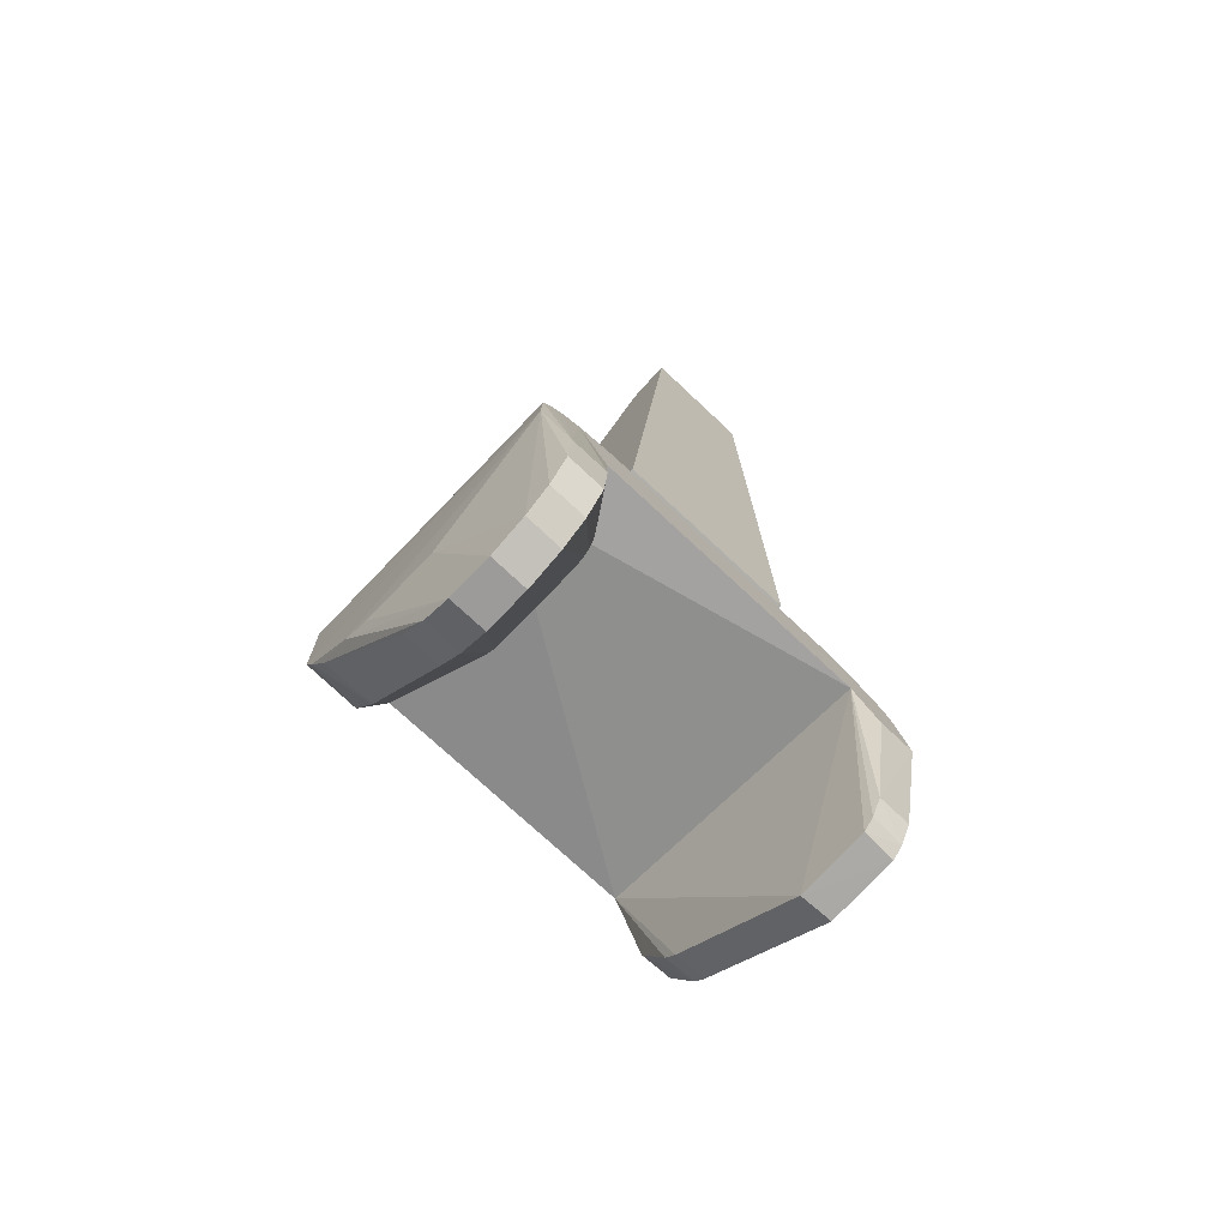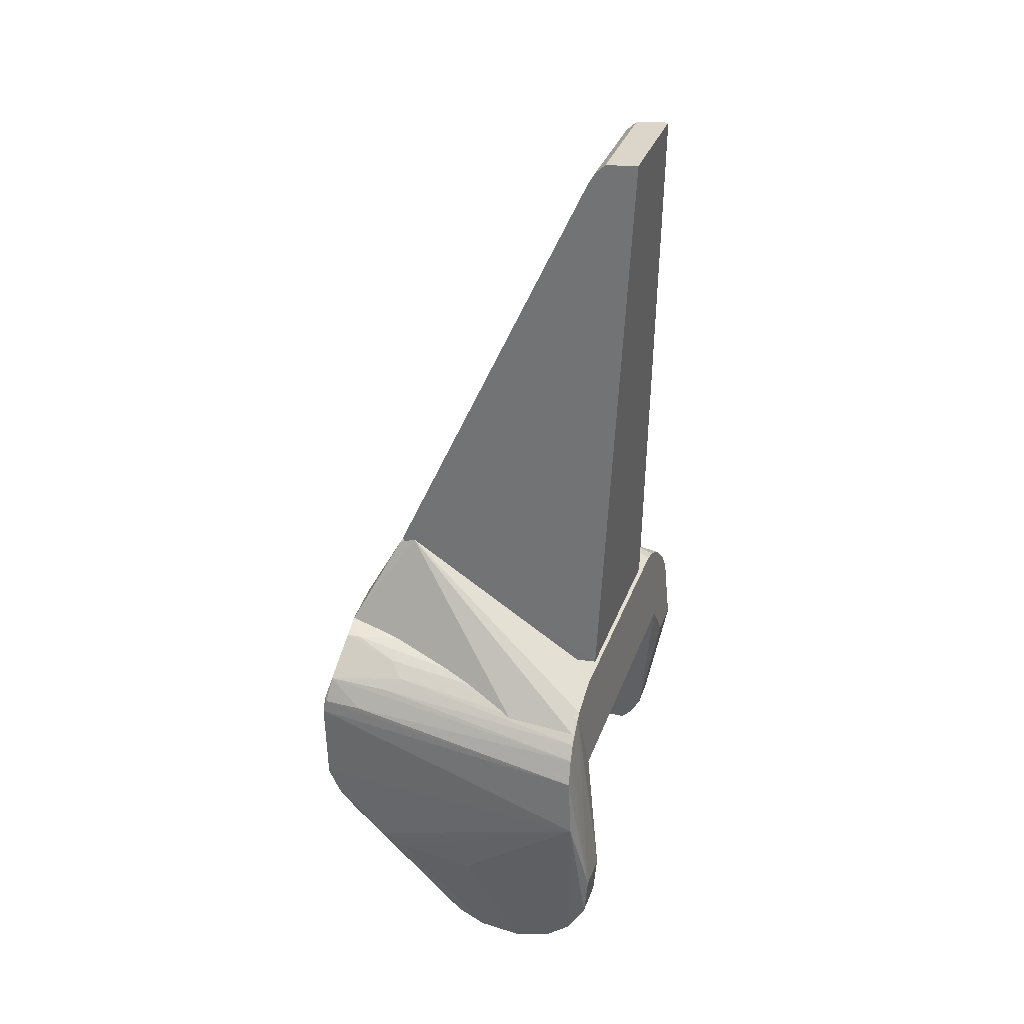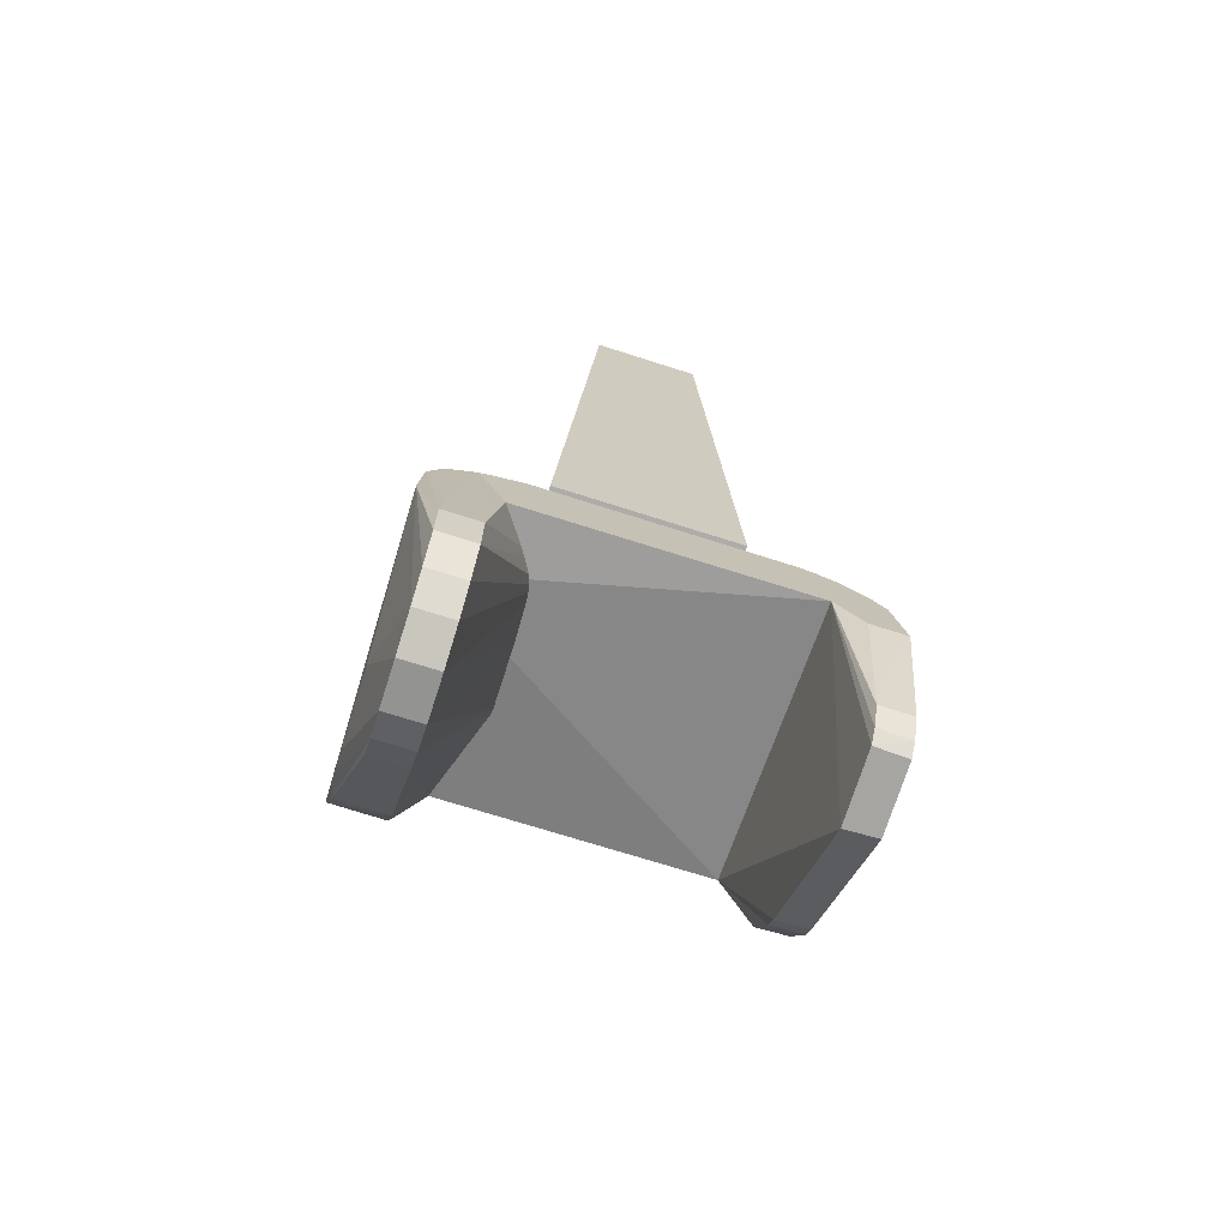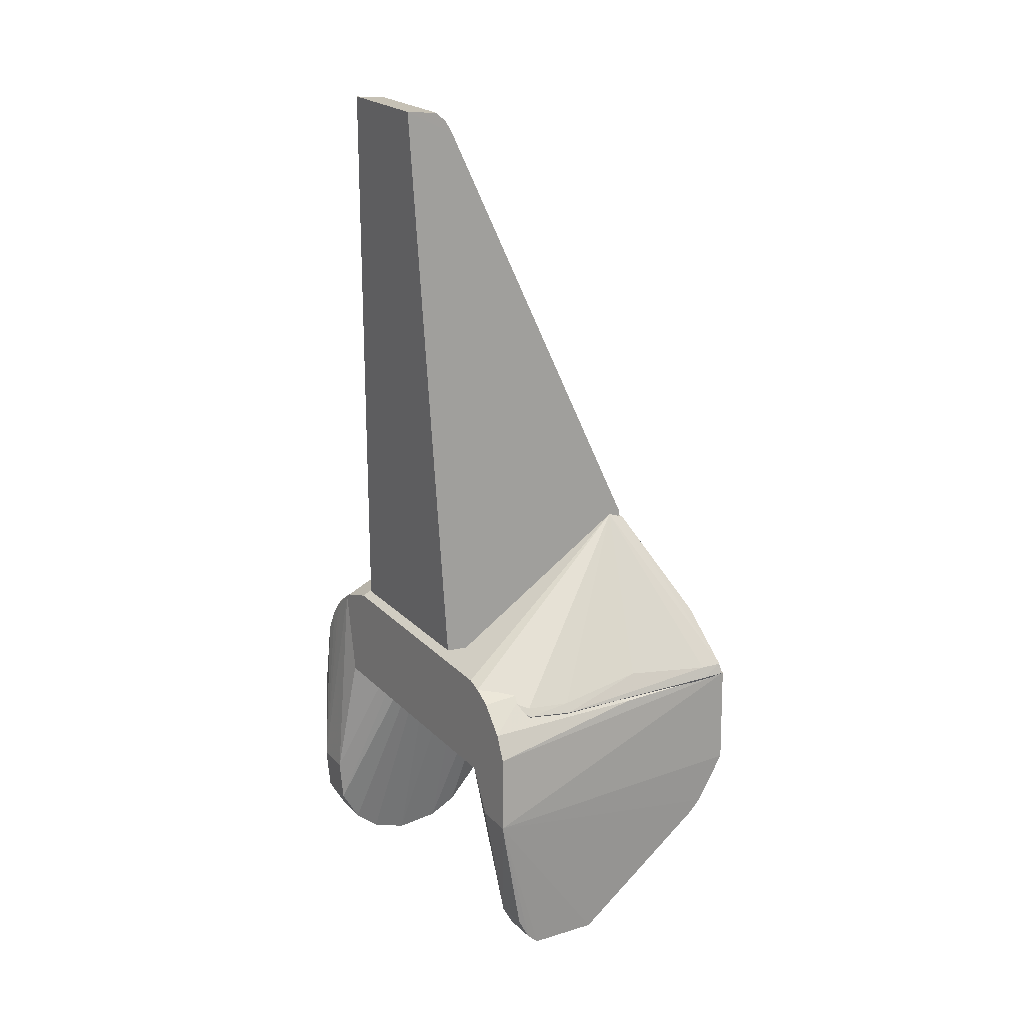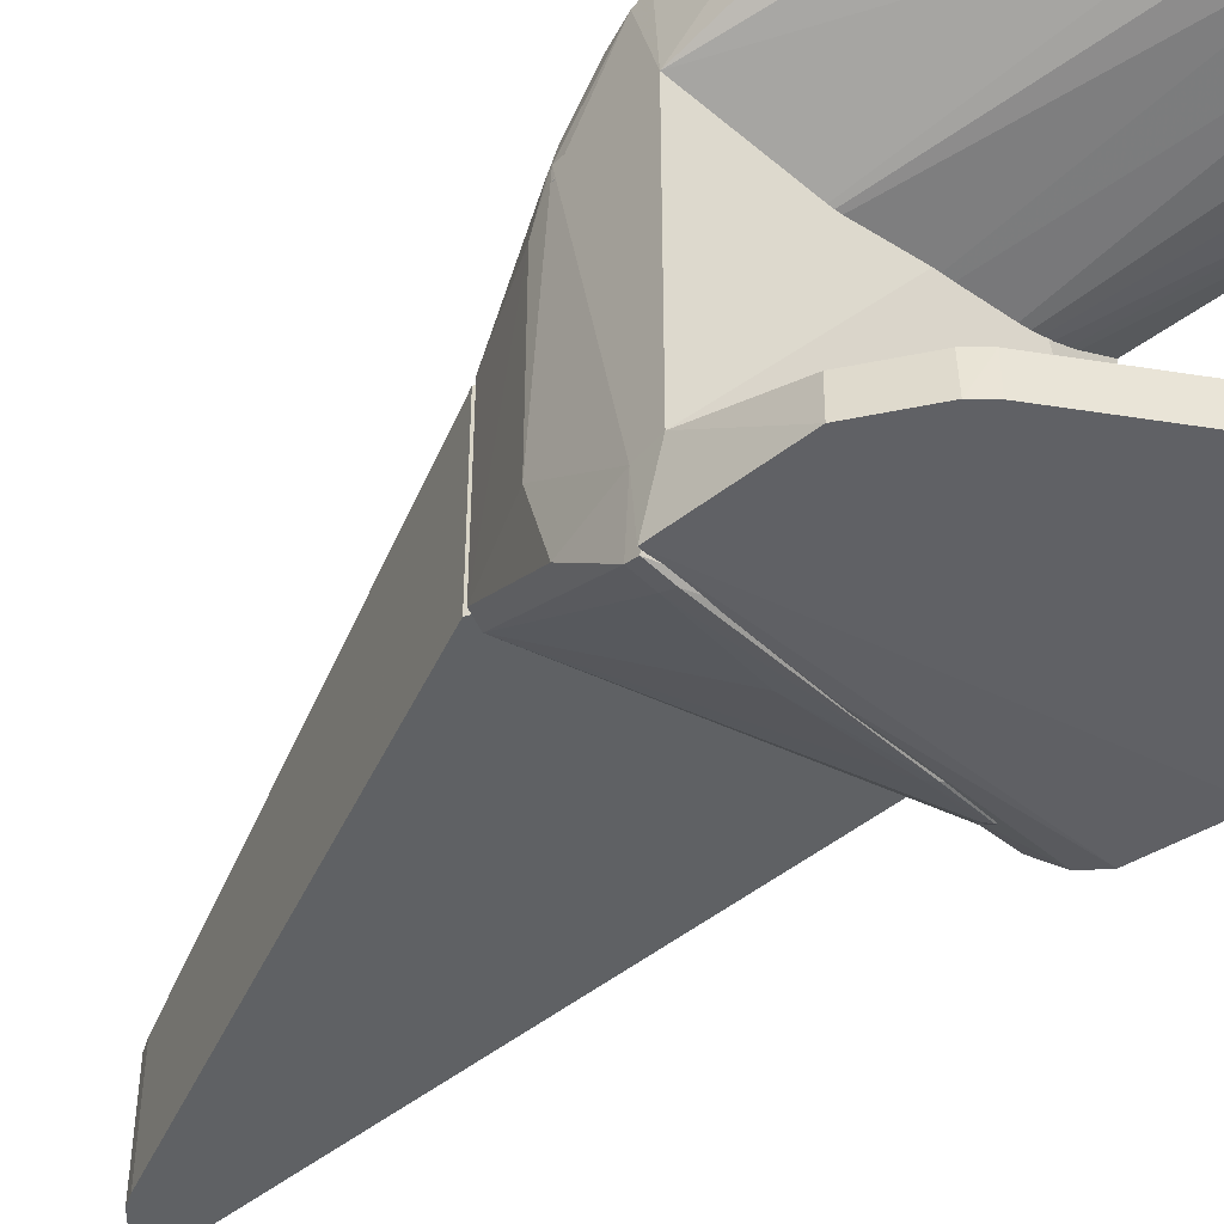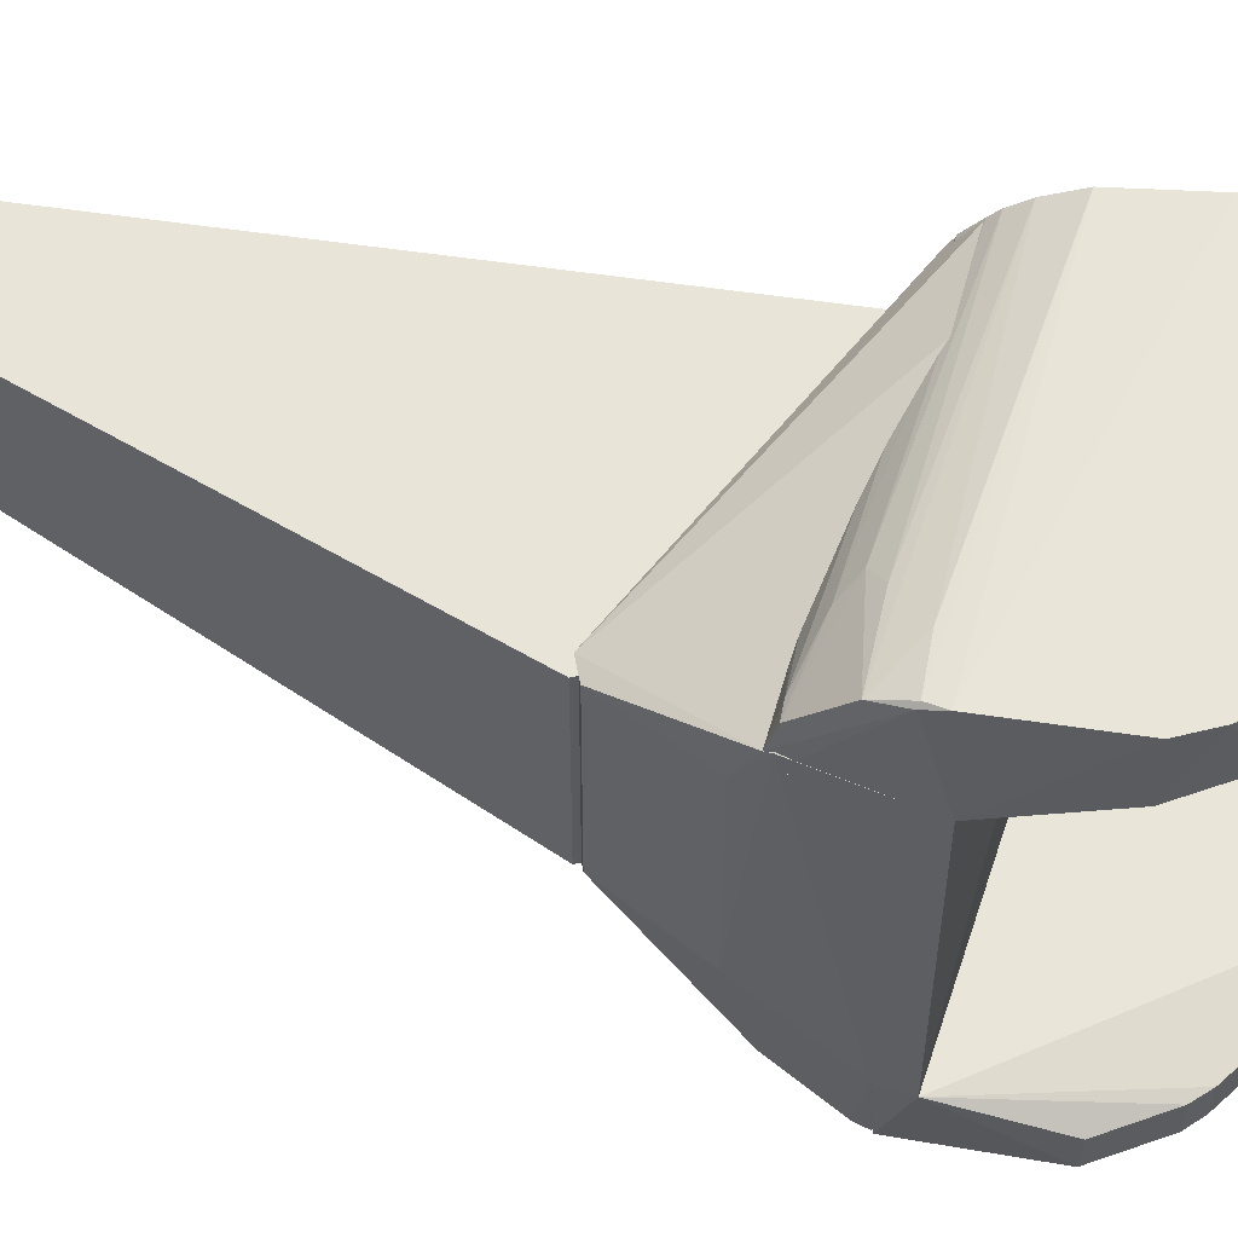
<metadata>
{"format":"obj","ext":"obj","renderer":"f3d","projection":"perspective","resolution":1024,"background":"white","views":[{"elev":-73.5,"azim":46.8,"up":"+Y"},{"elev":34.4,"azim":18.7,"up":"+Y"},{"elev":-71.2,"azim":72.3,"up":"+Y"},{"elev":21.8,"azim":148.8,"up":"+Y"},{"elev":-48.6,"azim":-47.2,"up":"+Z"},{"elev":57.5,"azim":-80.3,"up":"+Z"}]}
</metadata>
<code>
o RobotBimanualV4/gripper_urdf/meshes_obj/finger2_link000
v 0.01018 0.02994 0.0002078
v 0.01084 0.02032 0.0002068
v 0.01018 0.02995 -0.04429
v -0.02798 0.02945 -0.05227
v -0.02892 0.02653 -0.007532
v 0.01082 0.02064 -0.04429
v -0.0188 0.05125 -0.03469
v 0.0006467 0.03064 0.0008413
v 0.004375 0.02969 -0.04958
v -0.02892 0.02653 -0.04429
v 0.009912 0.03389 -0.007675
v -0.0264 0.0405 -0.01057
v 0.0003086 0.02044 0.0002088
v -0.001492 0.02927 -0.05067
v 0.009969 0.03307 -0.04397
v -0.02641 0.04051 -0.03542
v -0.02727 0.03764 -0.005597
v -0.0188 0.05125 -0.01131
v -0.02468 0.02947 -0.05223
v -0.001609 0.03041 -0.04985
v 0.004233 0.03067 -0.04884
v 0.009926 0.03368 -0.0419
v -0.02676 0.03765 -0.04536
v -0.02843 0.02979 -0.04429
v -0.02109 0.0504 -0.03476
v 0.01003 0.0322 -0.002691
v -0.02107 0.05042 -0.01124
v -0.02777 0.03085 -0.05175
v -0.02702 0.03838 -0.005929
v -0.01324 0.03217 -0.04982
v -0.02475 0.03093 -0.05165
f 6 1 2
f 8 2 1
f 9 3 6
f 10 4 6
f 11 1 6
f 13 2 8
f 13 5 10
f 13 10 6
f 13 6 2
f 14 9 6
f 15 3 9
f 15 11 6
f 15 6 3
f 17 13 8
f 17 5 13
f 17 12 16
f 17 10 5
f 18 11 7
f 18 8 1
f 19 14 6
f 19 6 4
f 20 9 14
f 21 15 9
f 21 7 15
f 21 20 7
f 21 9 20
f 22 15 7
f 22 7 11
f 22 11 15
f 24 17 16
f 24 10 17
f 24 16 23
f 24 4 10
f 25 16 12
f 25 23 16
f 26 18 1
f 26 1 11
f 26 11 18
f 27 25 12
f 27 18 7
f 27 7 25
f 28 19 4
f 28 24 23
f 28 4 24
f 28 25 7
f 28 23 25
f 29 27 12
f 29 12 17
f 29 18 27
f 29 17 8
f 29 8 18
f 30 7 20
f 30 20 14
f 31 14 19
f 31 19 28
f 31 30 14
f 31 28 7
f 31 7 30
o RobotBimanualV4/gripper_urdf/meshes_obj/finger2_link001
v 0.01225 0.114 -0.0155
v 0.009998 0.03582 -0.01061
v 0.009998 0.03582 -0.03539
v 0.006498 0.1121 -0.03066
v -0.02066 0.05121 -0.01129
v 0.01225 0.114 -0.0305
v 0.005651 0.1106 -0.01524
v 0.006305 0.03546 -0.01056
v -0.02066 0.05121 -0.03471
v 0.007851 0.1134 -0.01544
v -0.02015 0.05004 -0.01123
v 0.006305 0.03546 -0.03544
v 0.005651 0.1106 -0.03076
v 0.007851 0.1134 -0.03056
v 0.006499 0.1121 -0.01534
v -0.02015 0.05004 -0.03477
f 36 33 32
f 37 32 33
f 37 33 34
f 38 36 32
f 39 34 33
f 40 37 34
f 40 36 38
f 41 32 37
f 42 36 40
f 42 39 33
f 42 33 36
f 43 34 39
f 44 40 38
f 44 38 35
f 44 35 37
f 44 37 40
f 45 41 37
f 45 37 35
f 46 35 38
f 46 38 32
f 46 32 41
f 46 45 35
f 46 41 45
f 47 42 40
f 47 40 34
f 47 34 43
f 47 43 39
f 47 39 42
o RobotBimanualV4/gripper_urdf/meshes_obj/finger2_link002
v 0.01061 0.02374 0.003967
v 0.01286 -0.004095 0.0015
v 0.0003442 0.03634 -0.01334
v -0.01685 0.03782 -0.0125
v -0.02826 0.01534 0.004
v -0.004095 -0.01286 -0.0035
v -0.02493 0.03745 -0.003016
v 0.01082 0.02064 -0.005597
v -0.005516 0.001983 0.004
v -0.01692 0.03153 -0.01334
v 0.01006 0.03176 -0.001896
v -0.01908 0.0378 -0.006168
v -0.02794 0.02936 0.003787
v 0.01032 -0.008706 -0.0035
v 0.0112 0.01506 0.0045
v 0.001989 -0.01335 0.0015
v -0.0003181 0.03021 -0.01334
v -0.02831 0.01522 -0.0035
v 0.01335 0.001989 0.0015
v 0.0003443 0.03634 -0.01056
v -0.02702 0.03838 -0.005929
v -0.01914 0.03735 -0.004673
v -0.01902 0.03236 0.001809
v -0.01971 0.004685 0.00404
v -0.02844 0.02751 0.004019
v 0.006948 -0.01158 0.0015
v 0.001989 -0.01335 -0.0035
v 0.01286 -0.004095 -0.0035
v -0.01158 -0.006948 -0.0035
v 0.01024 0.0291 0.001122
v 0.01335 0.001989 -0.0035
v -0.02727 0.03764 -0.007532
v -0.02749 0.03277 0.002241
v -0.003645 0.03553 -0.006263
v -0.01613 0.002935 0.004003
v -0.008035 -0.01085 0.0015
v -0.02892 0.02653 -0.007532
v 0.01032 -0.008706 0.0015
v 0.006948 -0.01158 -0.0035
v -0.007176 0.03008 -0.01334
v -0.008035 -0.01085 -0.0035
v -0.02451 0.008497 0.0035
v 0.01037 0.02717 0.002478
v -0.01715 0.03386 0.0003121
v -0.02833 0.02956 0.00335
v -0.02679 0.03748 -0.002839
v -0.004095 -0.01286 0.0015
v -0.02444 0.008411 -0.0035
v -0.02664 0.01174 0.004
v -0.01158 -0.006948 0.0015
v -0.02277 0.02928 0.003714
v 0.01011 0.03007 0.0001719
v -0.01912 0.03558 -0.001397
v 0.01018 0.02994 0.0002078
f 57 51 50
f 58 55 50
f 64 57 50
f 66 62 49
f 66 48 62
f 67 50 51
f 67 51 59
f 67 58 50
f 68 59 51
f 68 54 59
f 69 59 54
f 69 54 58
f 69 67 59
f 72 52 62
f 72 62 48
f 72 48 60
f 73 62 56
f 73 56 63
f 74 63 53
f 74 73 63
f 75 64 50
f 75 61 64
f 75 66 49
f 75 49 61
f 78 55 58
f 78 58 66
f 78 66 75
f 78 75 50
f 78 50 55
f 79 68 51
f 79 51 57
f 81 69 58
f 81 58 67
f 81 67 69
f 82 56 62
f 82 62 71
f 84 65 52
f 84 52 72
f 84 79 57
f 84 57 76
f 85 49 62
f 85 62 73
f 85 73 61
f 85 61 49
f 86 61 73
f 86 73 74
f 86 74 64
f 86 64 61
f 87 74 53
f 87 53 57
f 87 57 64
f 87 64 74
f 88 76 57
f 88 57 53
f 88 83 76
f 88 53 83
f 89 83 71
f 90 48 66
f 90 66 77
f 90 77 70
f 90 70 80
f 91 70 77
f 91 80 70
f 92 68 79
f 92 80 68
f 92 72 60
f 92 60 80
f 92 84 72
f 92 79 84
f 93 54 68
f 93 68 80
f 93 80 91
f 94 63 56
f 94 56 82
f 94 82 71
f 94 71 83
f 94 83 53
f 94 53 63
f 95 84 76
f 95 65 84
f 95 76 89
f 96 52 65
f 96 95 89
f 96 65 95
f 96 89 71
f 96 71 62
f 96 62 52
f 97 89 76
f 97 76 83
f 97 83 89
f 98 90 80
f 98 80 60
f 98 60 48
f 98 48 90
f 99 91 77
f 100 58 54
f 100 93 91
f 100 54 93
f 100 99 58
f 100 91 99
f 101 99 77
f 101 58 99
f 101 77 66
f 101 66 58
o RobotBimanualV4/gripper_urdf/meshes_obj/finger2_link003
v 0.009969 0.03307 -0.04397
v 0.008118 -0.002412 -0.048
v 0.0112 0.01506 -0.053
v -0.02838 0.02927 -0.05195
v -0.02892 0.02653 -0.04429
v -0.004326 -0.00714 -0.0525
v 0.0105 0.02533 -0.05189
v 0.01082 0.02064 -0.04429
v -0.02843 0.02979 -0.04429
v 0.006472 -0.005276 -0.0525
v -0.02824 0.01527 -0.0525
v -0.00447 -0.007165 -0.048
v 0.01028 0.02849 -0.05007
v 0.0112 0.01506 -0.048
v 0.004383 0.03361 -0.04415
v 0.004939 -0.006731 -0.0525
v 0.008041 -0.002245 -0.0525
v -0.02285 0.006968 -0.0525
v 0.005118 -0.006716 -0.048
v -0.01121 0.02898 -0.05162
v 0.01006 0.03179 -0.04655
v -0.02445 0.008639 -0.0525
v -0.02294 0.00687 -0.048
v 0.006634 -0.005213 -0.048
v 0.004177 0.03223 -0.04683
v -0.02834 0.01515 -0.048
v -0.02459 0.008655 -0.048
f 108 104 105
f 109 104 108
f 109 102 106
f 110 106 102
f 110 105 106
f 112 105 104
f 112 106 105
f 113 109 106
f 115 109 103
f 115 103 104
f 115 104 109
f 116 110 102
f 116 105 110
f 117 107 104
f 117 104 111
f 117 113 107
f 118 111 104
f 118 104 103
f 118 103 111
f 119 104 107
f 120 109 113
f 120 113 117
f 120 117 111
f 121 114 108
f 121 108 105
f 122 116 102
f 122 108 114
f 122 109 108
f 122 102 109
f 123 112 104
f 123 104 119
f 124 119 107
f 124 107 113
f 124 123 119
f 124 113 106
f 125 103 109
f 125 109 120
f 125 120 111
f 125 111 103
f 126 121 105
f 126 105 116
f 126 116 122
f 126 122 114
f 126 114 121
f 127 106 112
f 127 112 123
f 128 124 106
f 128 106 127
f 128 127 123
f 128 123 124

</code>
